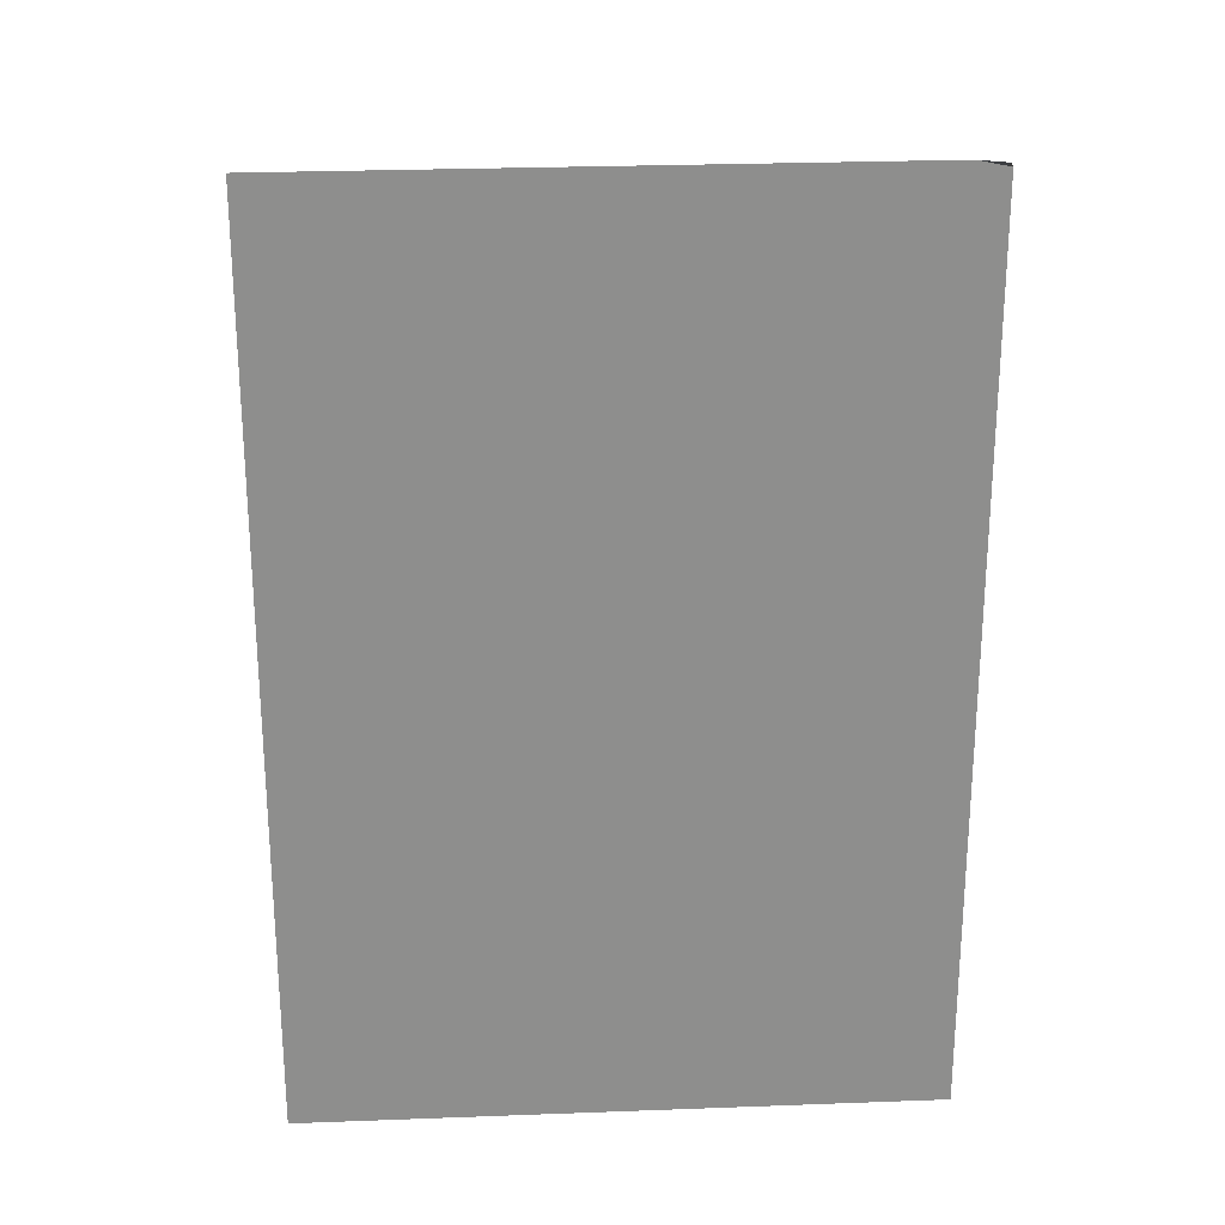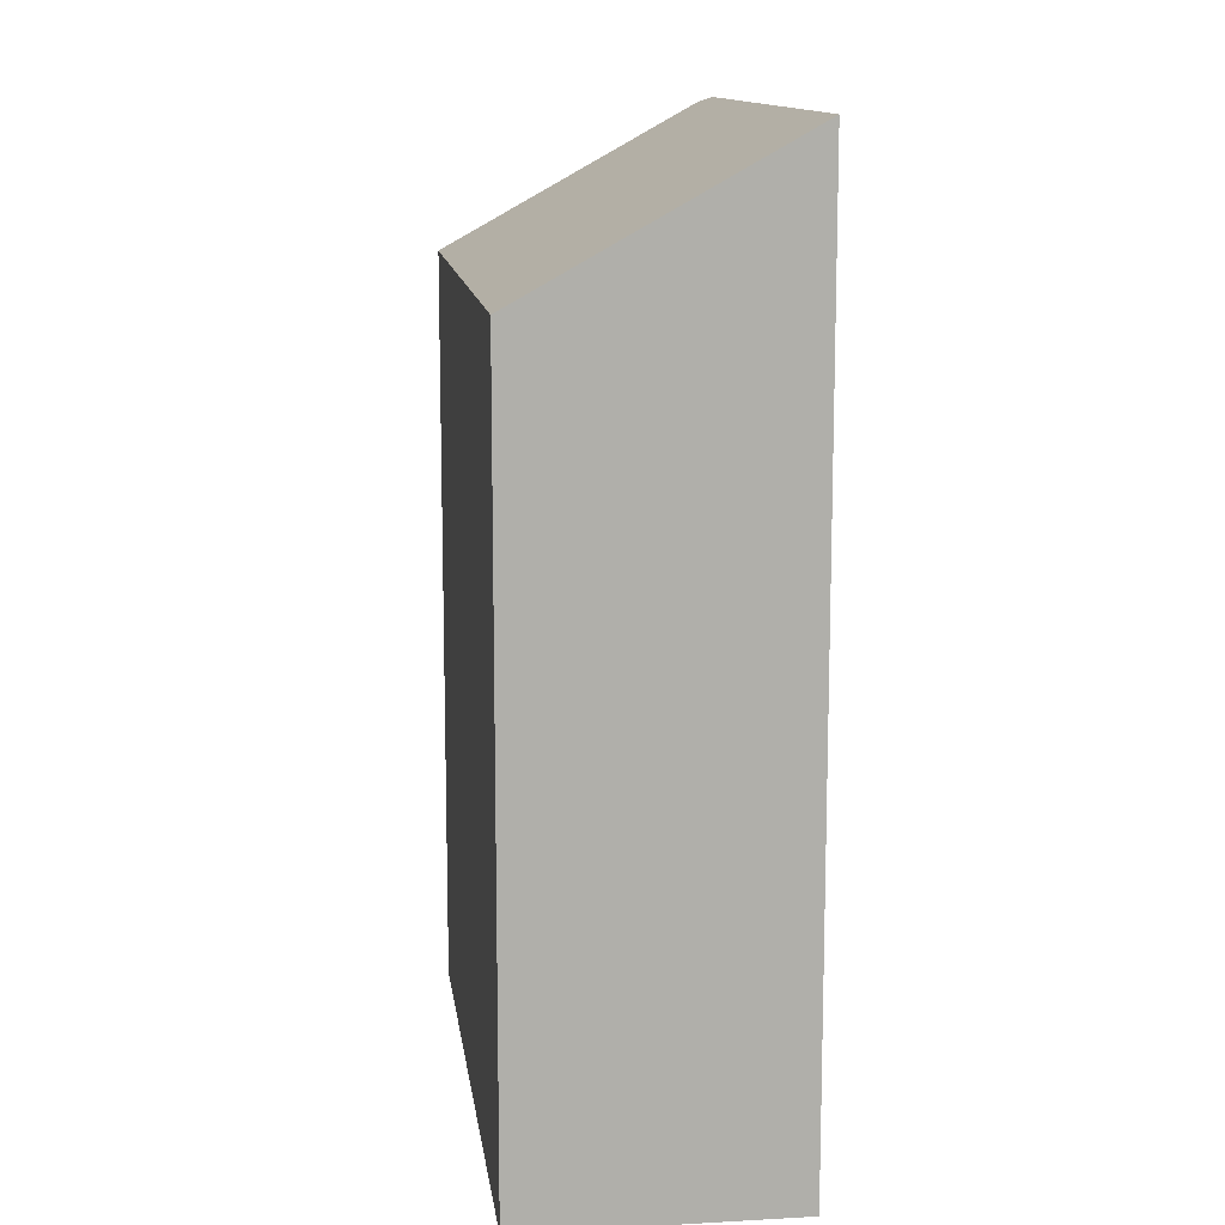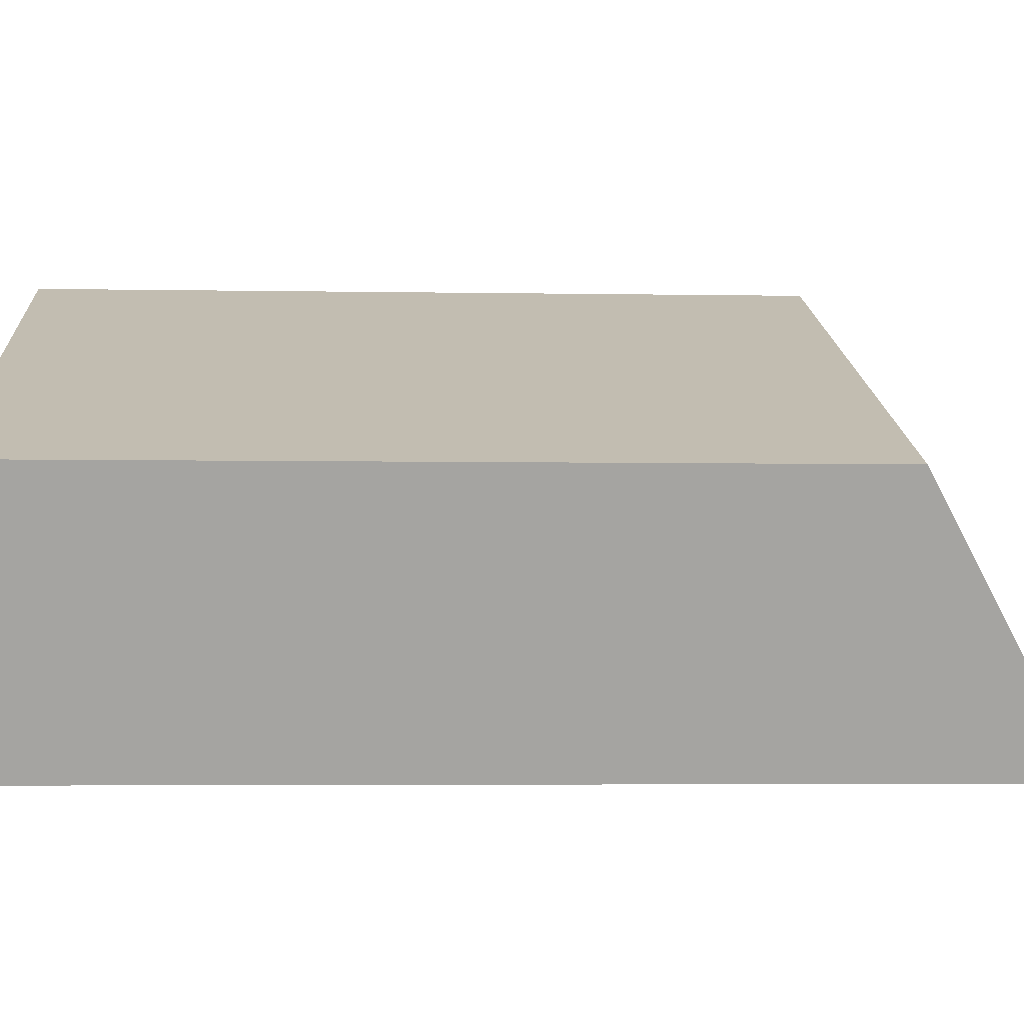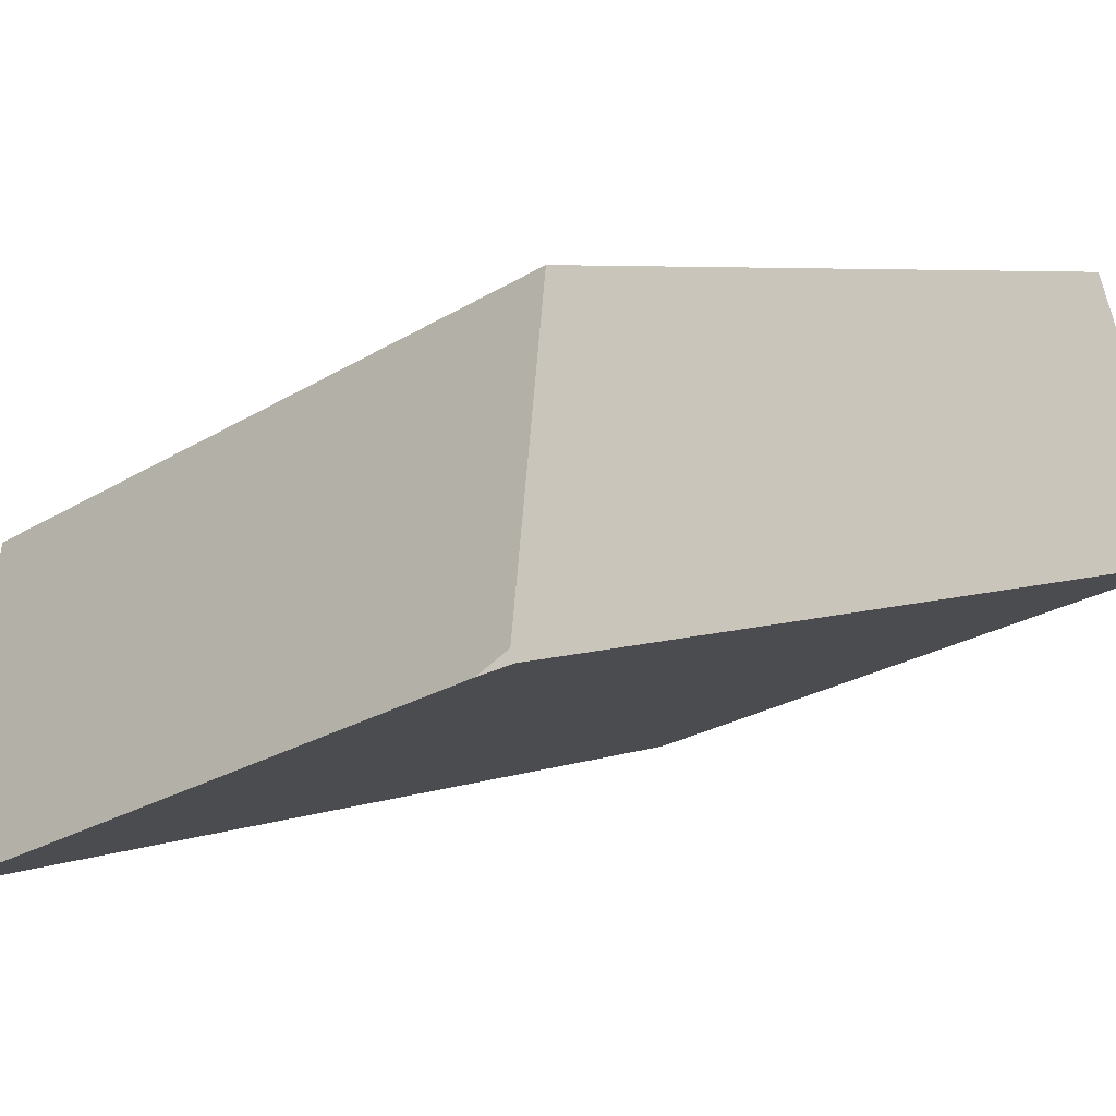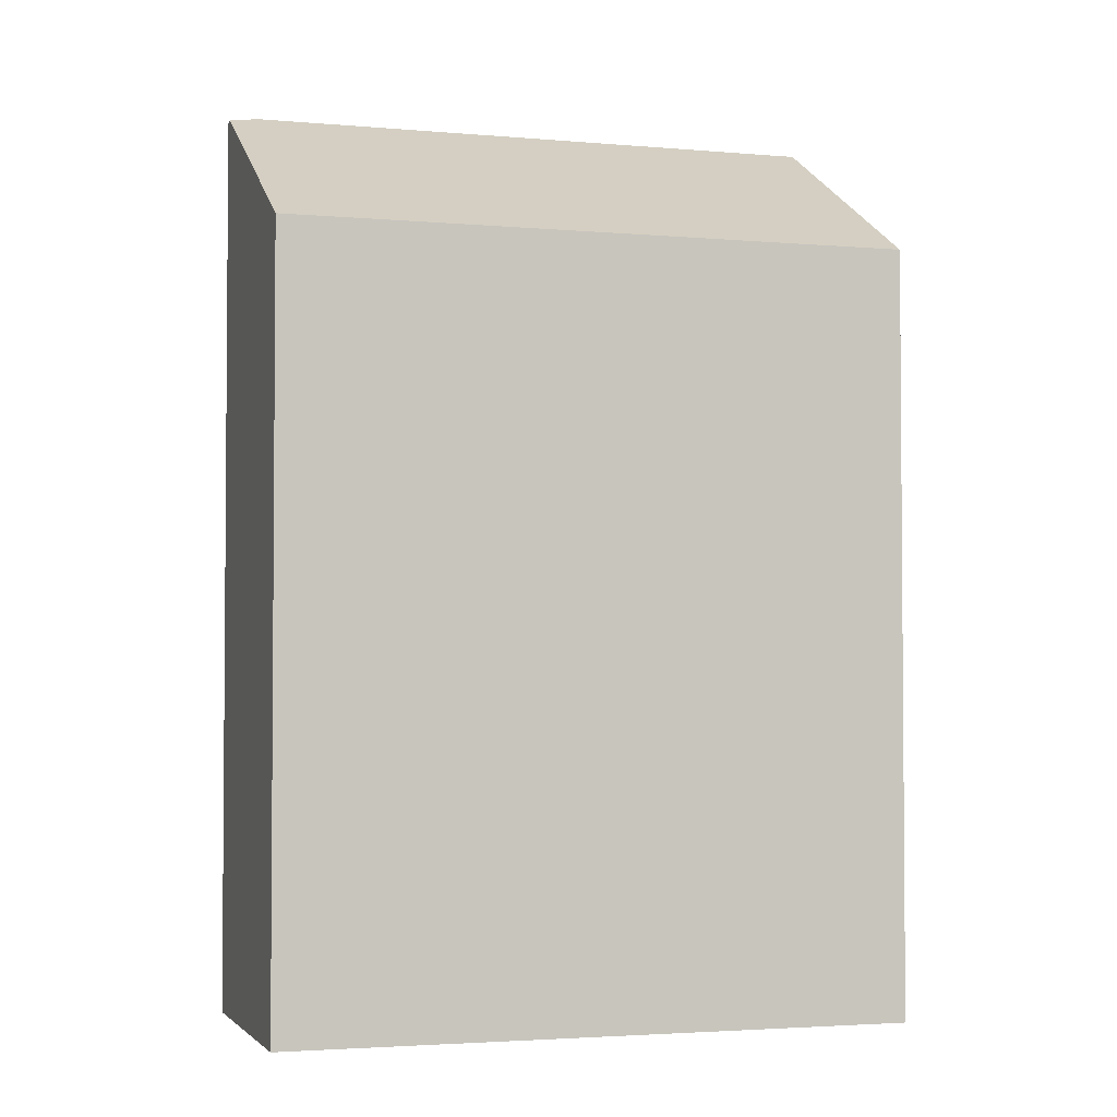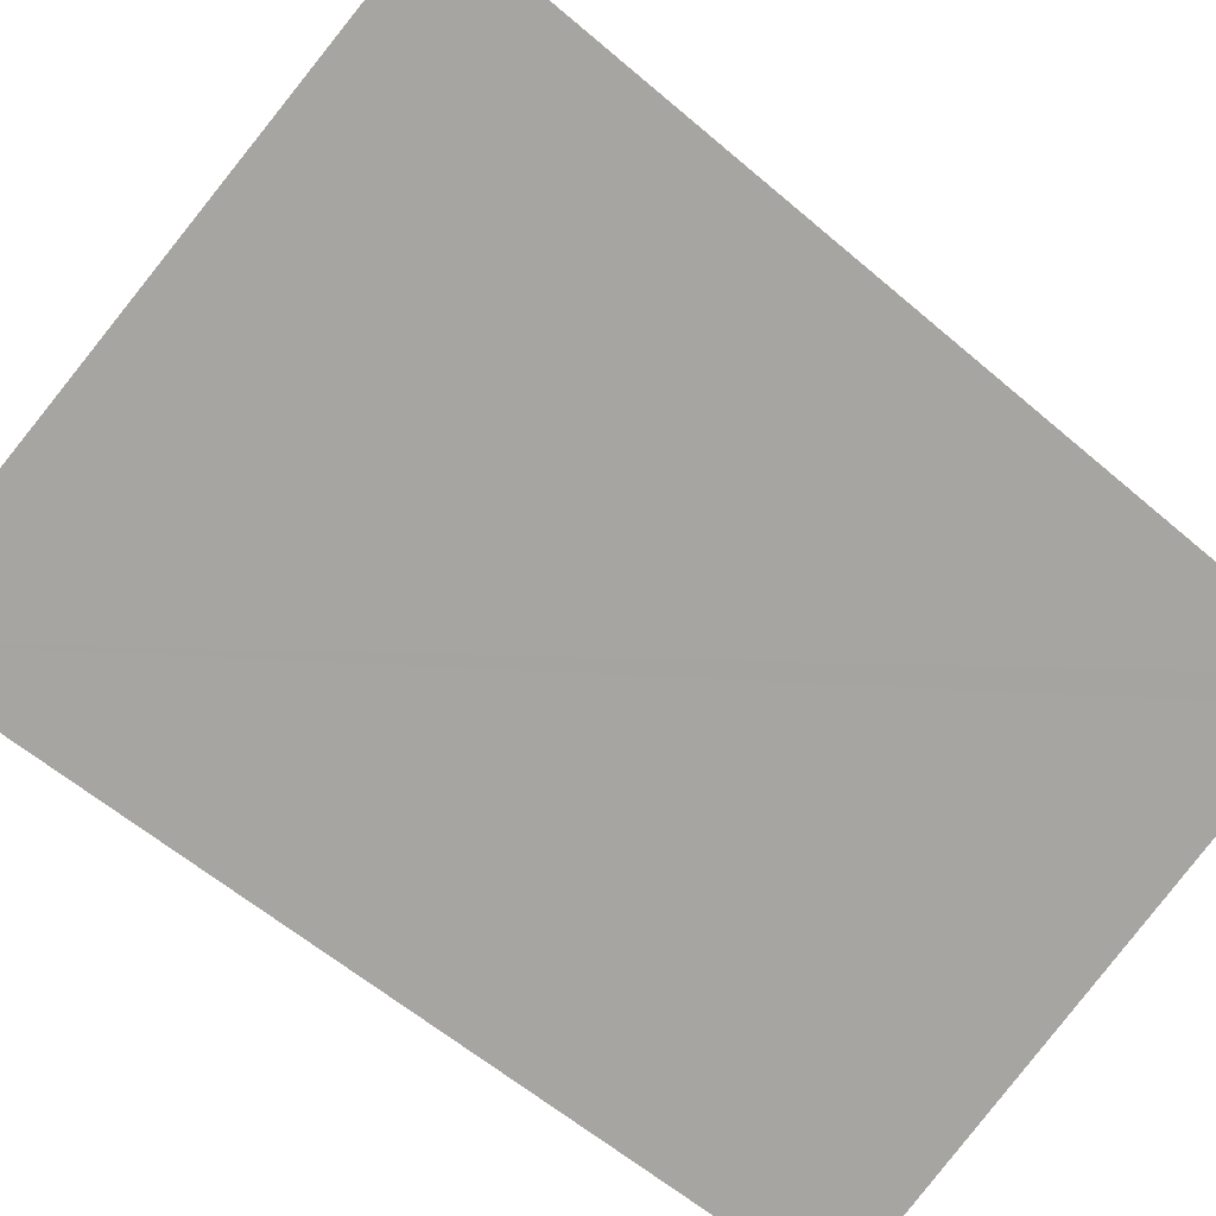
<metadata>
{"format":"obj","ext":"obj","renderer":"f3d","projection":"perspective","resolution":1024,"background":"white","views":[{"elev":25.4,"azim":-162.7,"up":"+Y"},{"elev":12.4,"azim":103.5,"up":"+Y"},{"elev":-4.1,"azim":86.6,"up":"+Z"},{"elev":5.2,"azim":-140.1,"up":"+Z"},{"elev":-2.9,"azim":3.6,"up":"+Y"},{"elev":-58.0,"azim":-131.8,"up":"+Z"}]}
</metadata>
<code>
v  6.037 6.745 0.265
v  0.032 8.029 0.084
v  0.852 6.745 2.243
v  0.257 8.079 -0.097
v  5.18 8.074 -1.965
v  0 8.022 4.912e-16
v  0 0 0
v  0.852 -1.373e-16 2.243
v  0.032 -5.144e-18 0.084
v  6.037 -1.623e-17 0.265
v  5.18 1.203e-16 -1.965
v  0.257 5.94e-18 -0.097
g defaultobject
f 1 2 3
f 2 1 4
f 4 1 5
f 6 3 2
f 3 6 7
f 3 7 8
f 8 7 9
f 8 1 3
f 1 8 10
f 1 11 5
f 11 1 10
f 4 7 6
f 7 4 5
f 7 5 12
f 12 5 11
f 12 9 7
f 9 12 8
f 8 12 10
f 10 12 11

</code>
